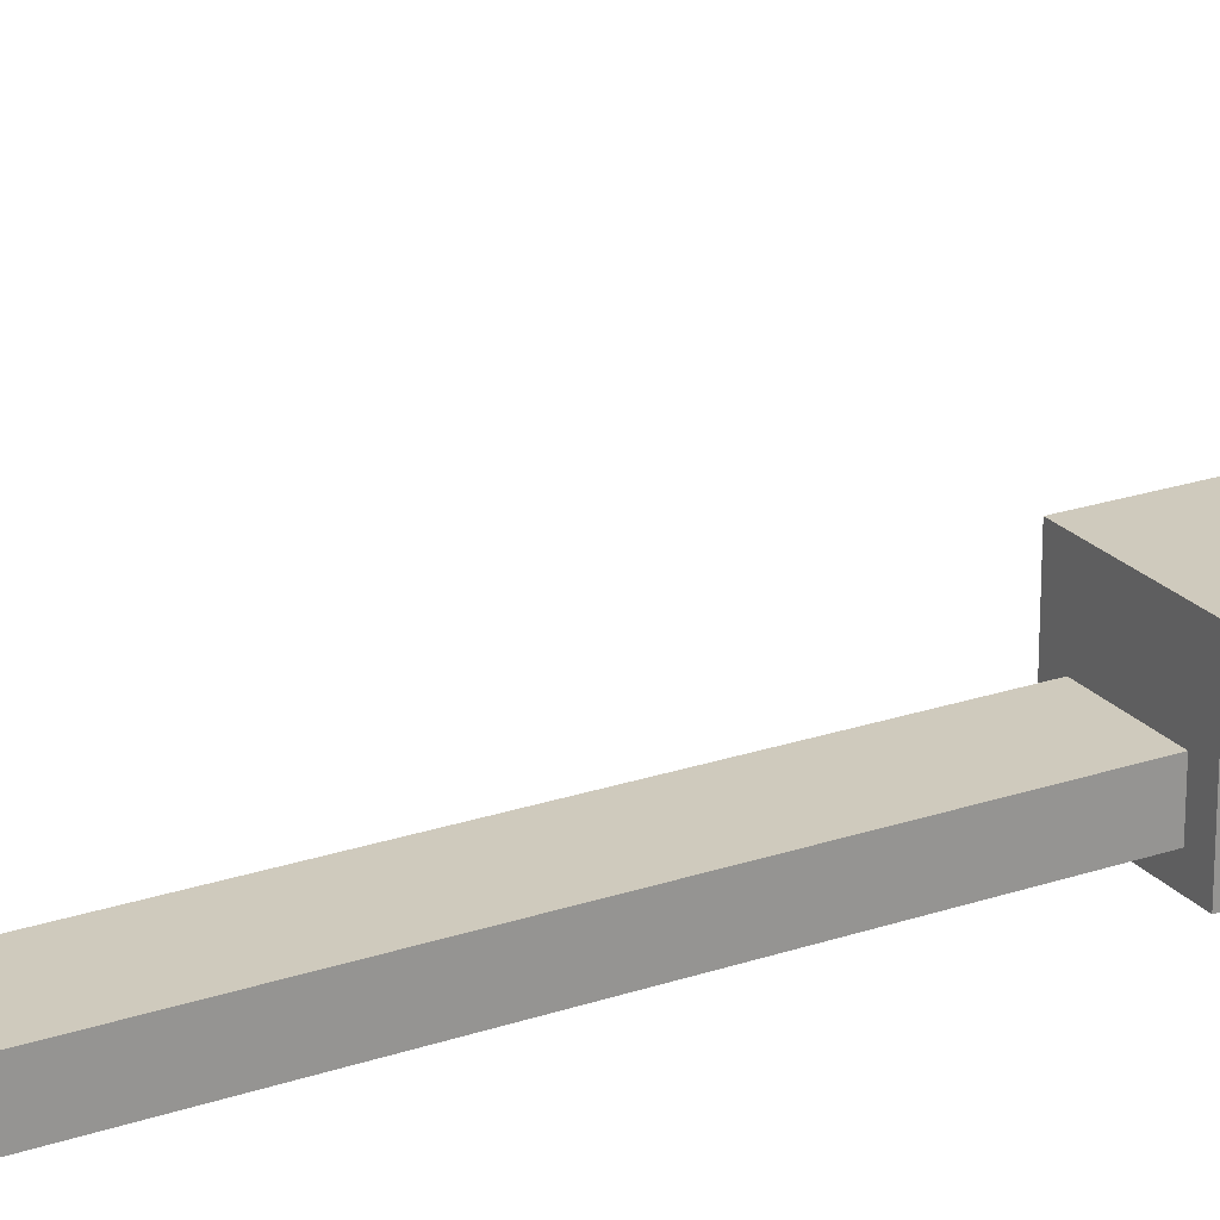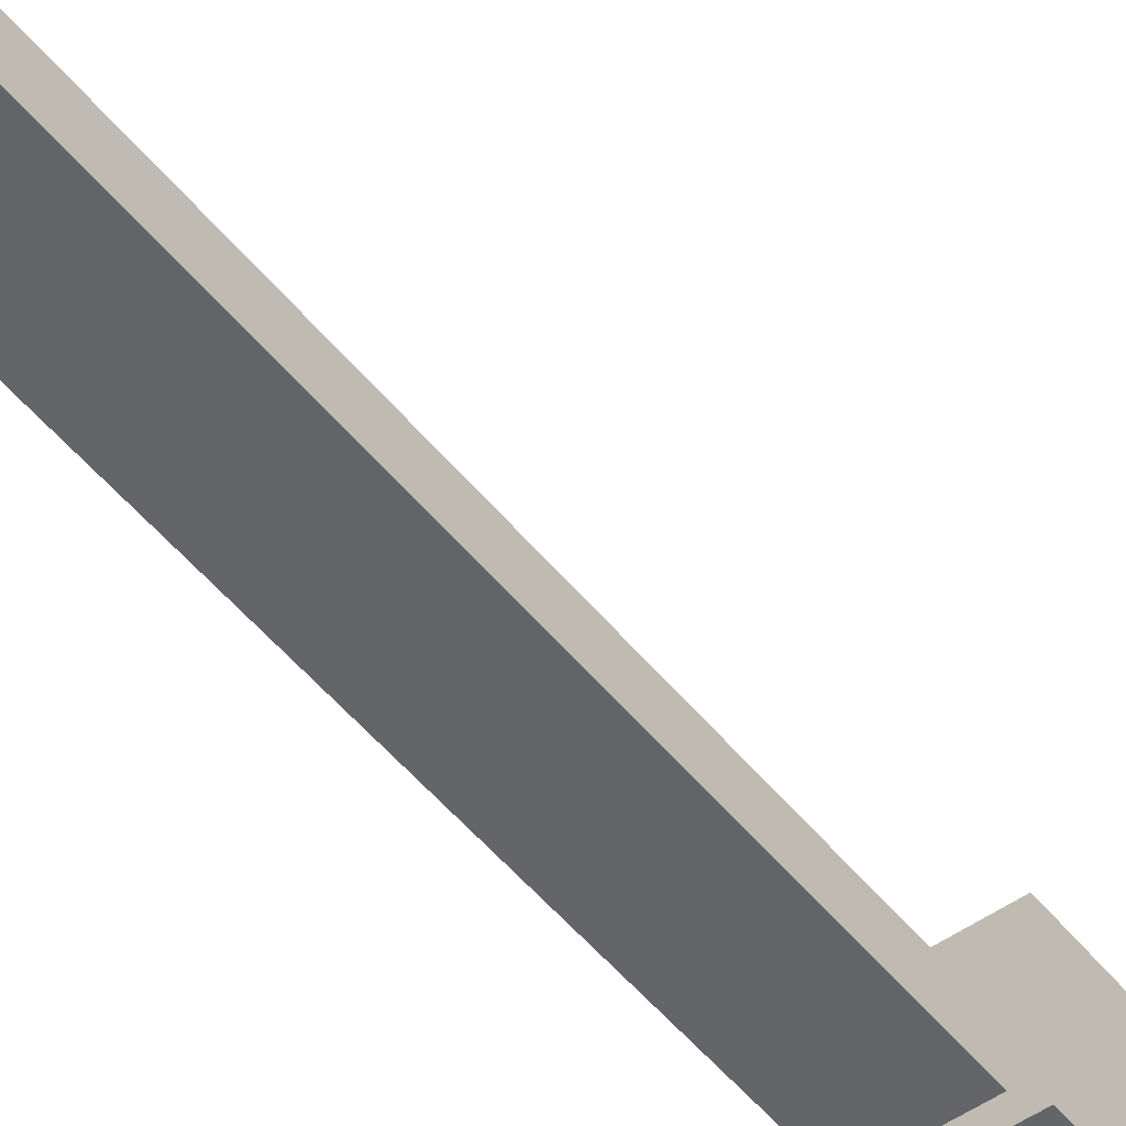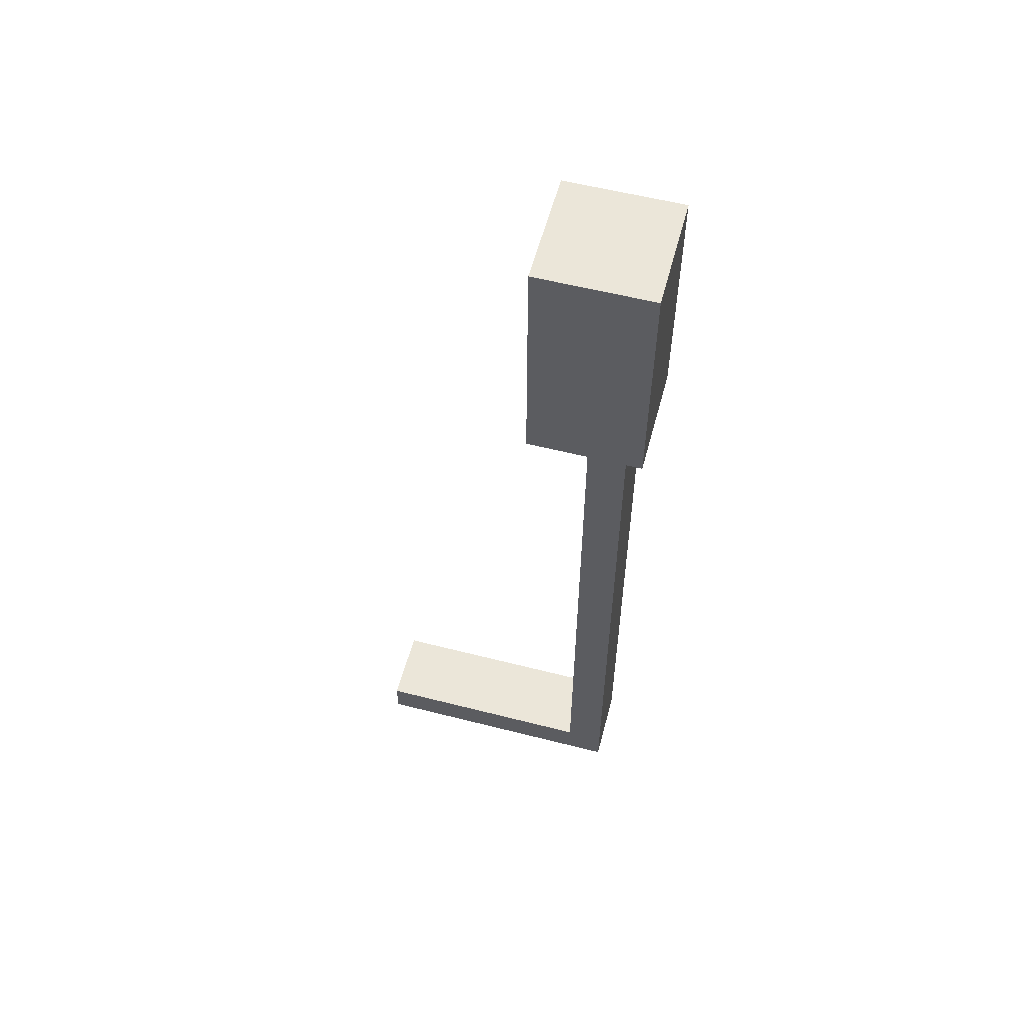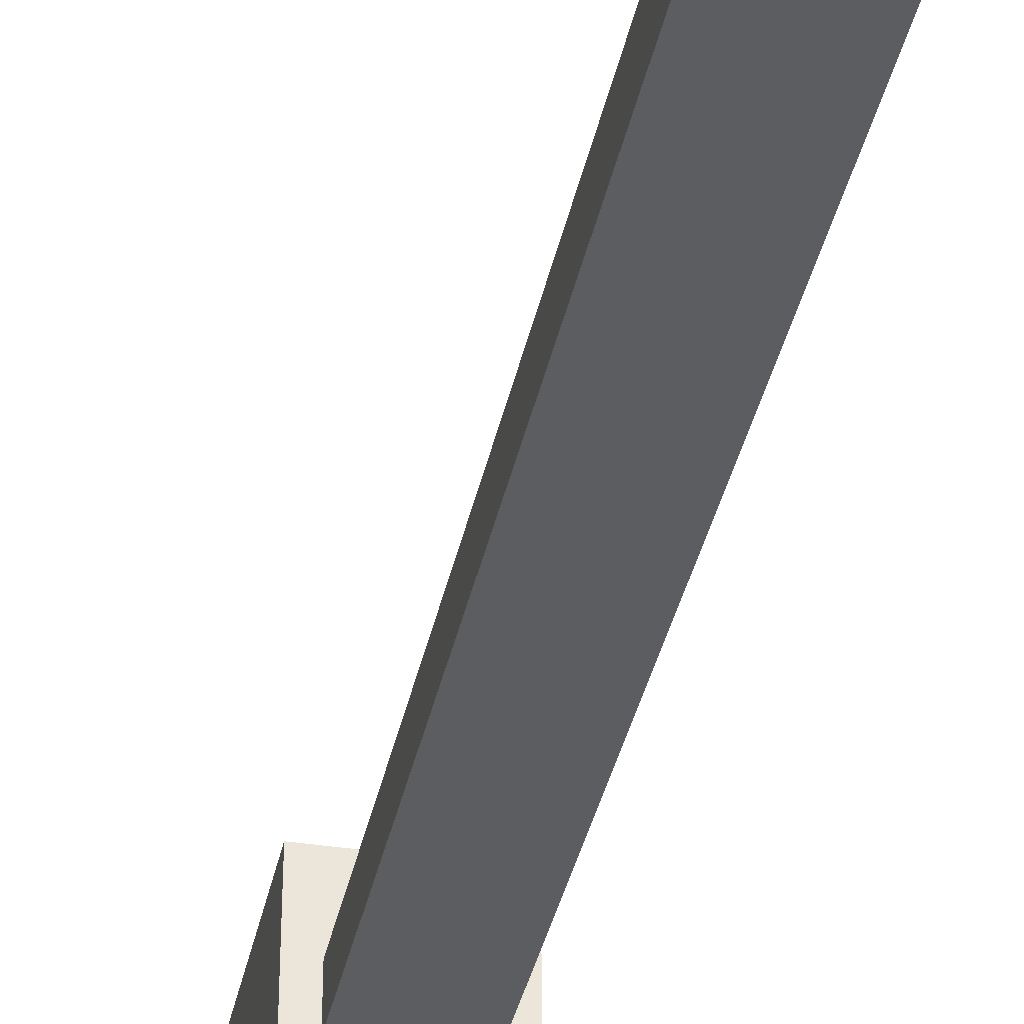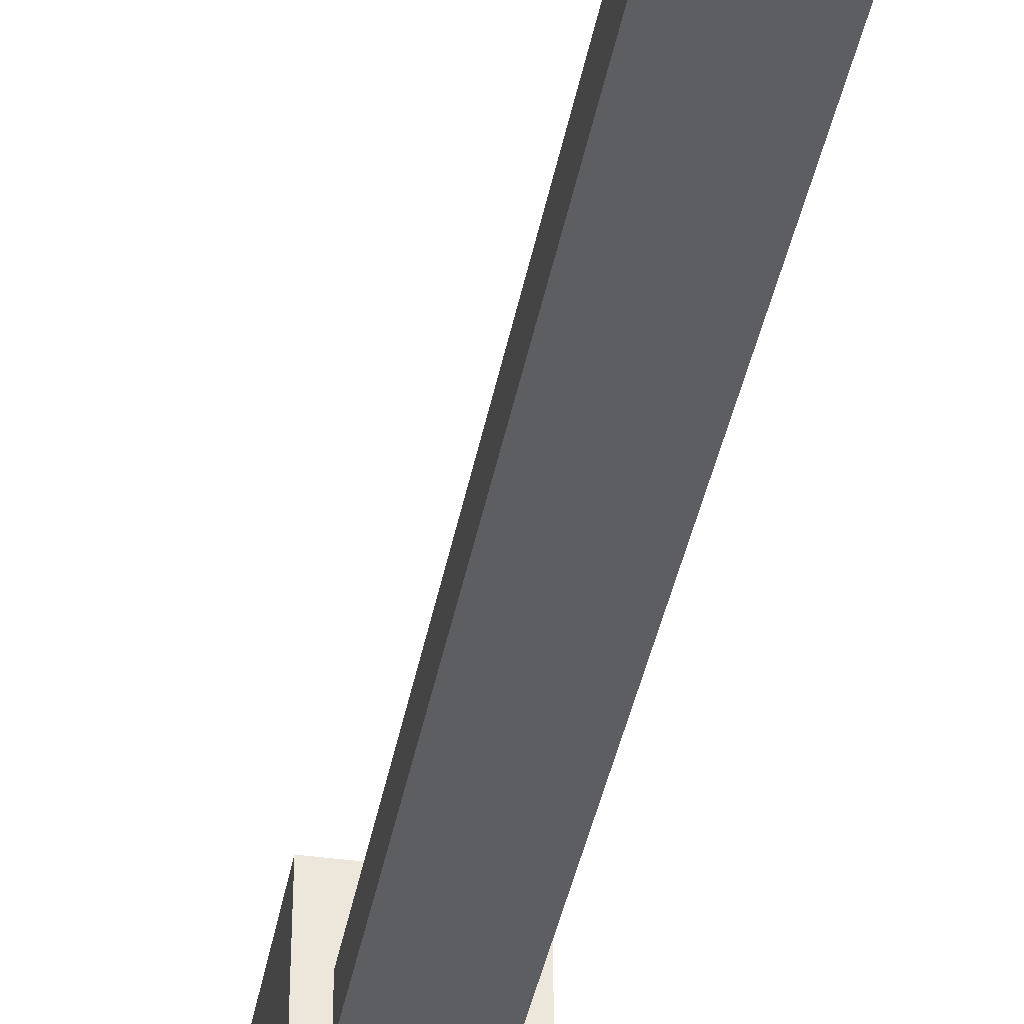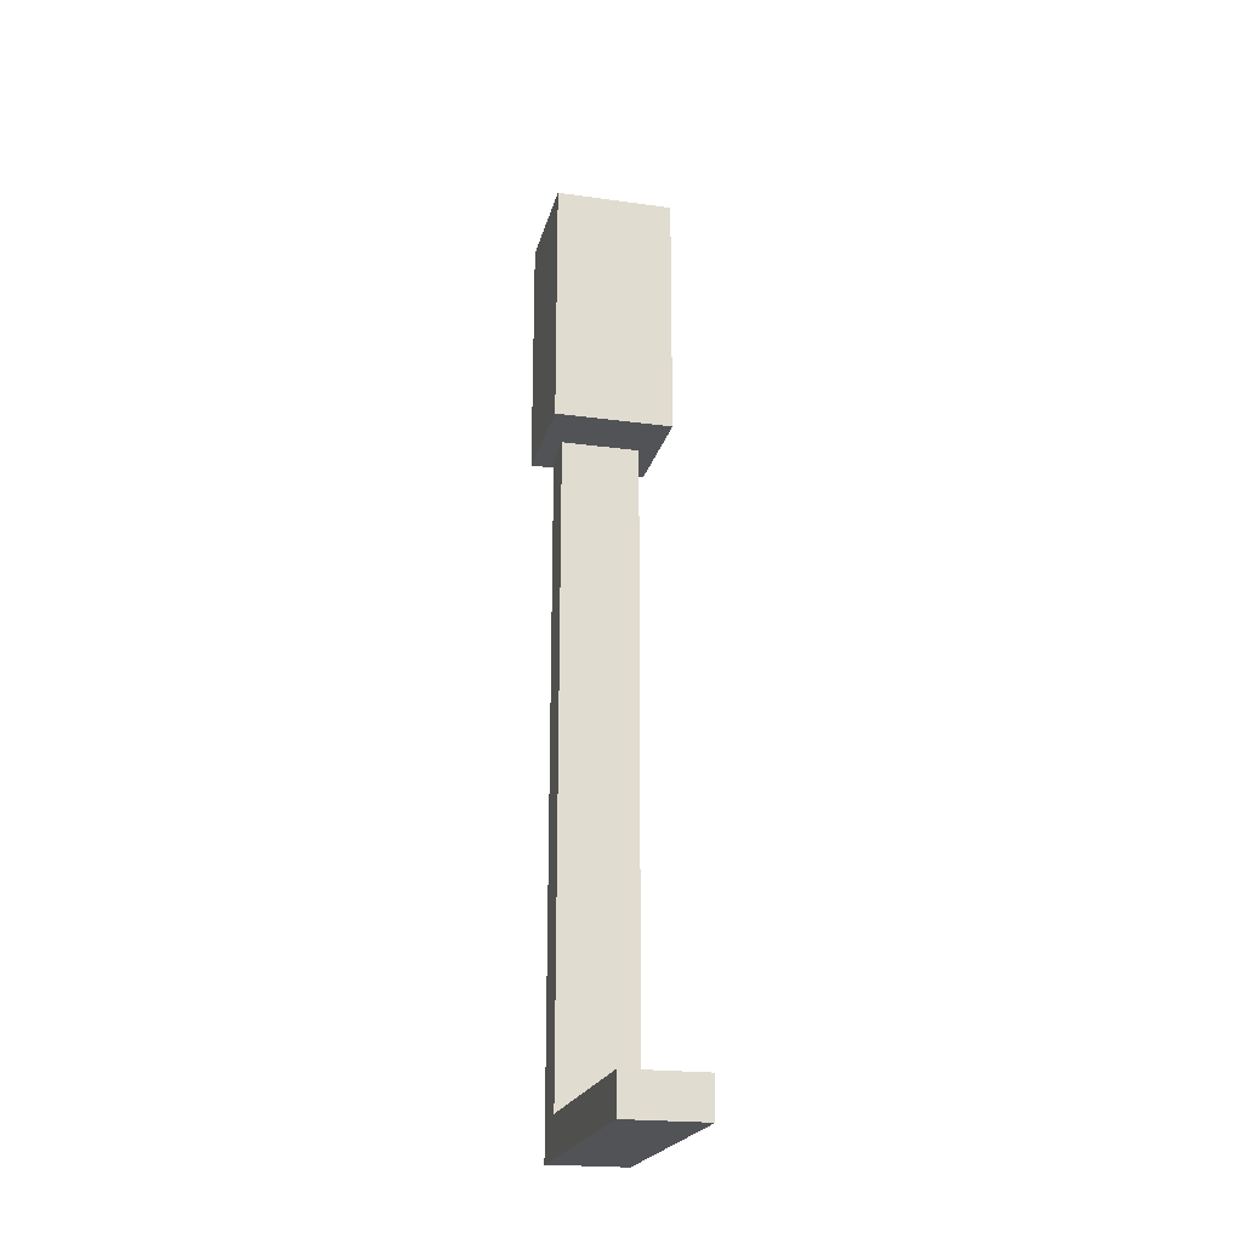
<metadata>
{"format":"obj","ext":"obj","renderer":"f3d","projection":"perspective","resolution":1024,"background":"white","views":[{"elev":23.0,"azim":-119.9,"up":"+Y"},{"elev":-51.5,"azim":-142.3,"up":"+Y"},{"elev":56.9,"azim":-75.1,"up":"+Z"},{"elev":-36.6,"azim":168.5,"up":"+Y"},{"elev":-38.3,"azim":169.8,"up":"+Y"},{"elev":-21.8,"azim":166.4,"up":"+Z"}]}
</metadata>
<code>
v  -0.01   0.06  -0.24
v   0.01  -0.01  -0.24
v  -0.01  -0.01  -0.24
v   0.01   0.06  -0.24
v   0.01  -0.01  -0.0635
v   0.01  -0  -0.2302
v   0.01  -0  -0.0635
v   0.01   0.06  -0.2302
v  -0.01  -0.01  -0.0635
v  -0.01  -0  -0.2302
v  -0.01   0.06  -0.2302
v  -0.01  -0  -0.0635
v   0.0149   0.0149  -0
v  -0.0149  -0.0149   0
v   0.0149  -0.0149   0
v  -0.0149   0.0149  -0
v  -0.0149  -0.0149  -0.0635
v   0.0149  -0.0149  -0.0635
v  -0.0149   0.0149  -0.0635
v   0.0149   0.0149  -0.0635
f 1 2 3
f 2 1 4
f 5 6 7
f 6 5 2
f 6 2 8
f 8 2 4
f 2 9 3
f 9 2 5
f 1 10 11
f 10 1 3
f 10 9 12
f 9 10 3
f 8 1 11
f 1 8 4
f 8 10 6
f 10 8 11
f 13 14 15
f 14 13 16
f 17 9 18
f 9 17 19
f 9 19 12
f 12 19 7
f 18 5 20
f 5 18 9
f 20 5 7
f 20 7 19
f 18 13 15
f 13 18 20
f 13 19 16
f 19 13 20
f 16 17 14
f 17 16 19
f 18 14 17
f 14 18 15
f 7 10 12
f 10 7 6

</code>
